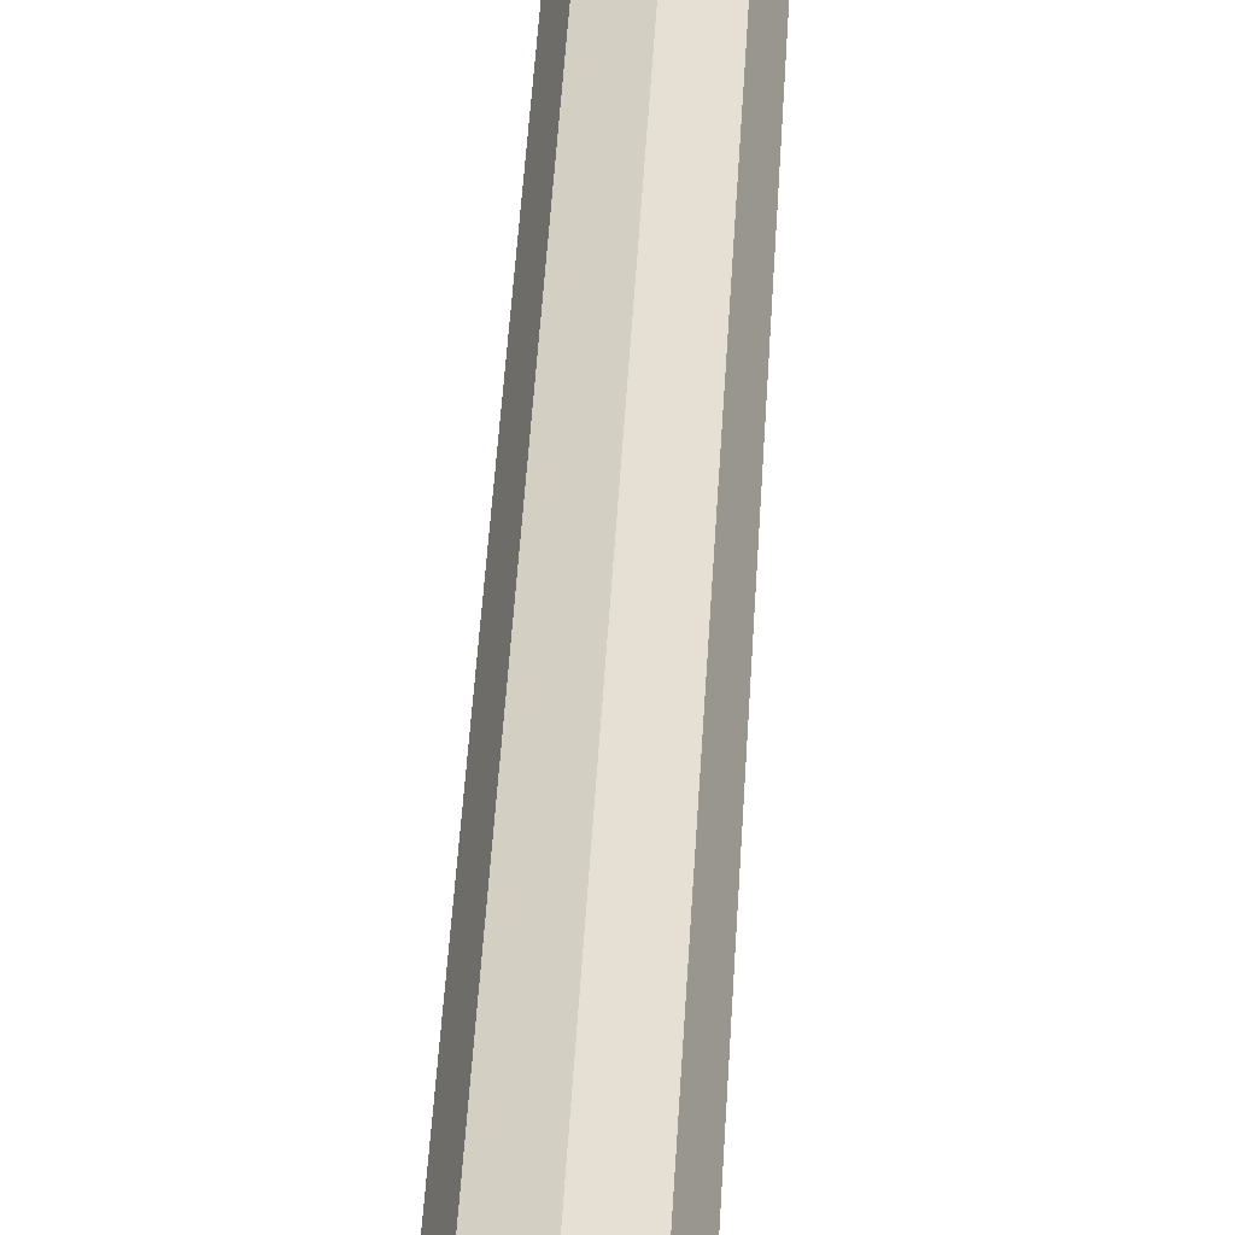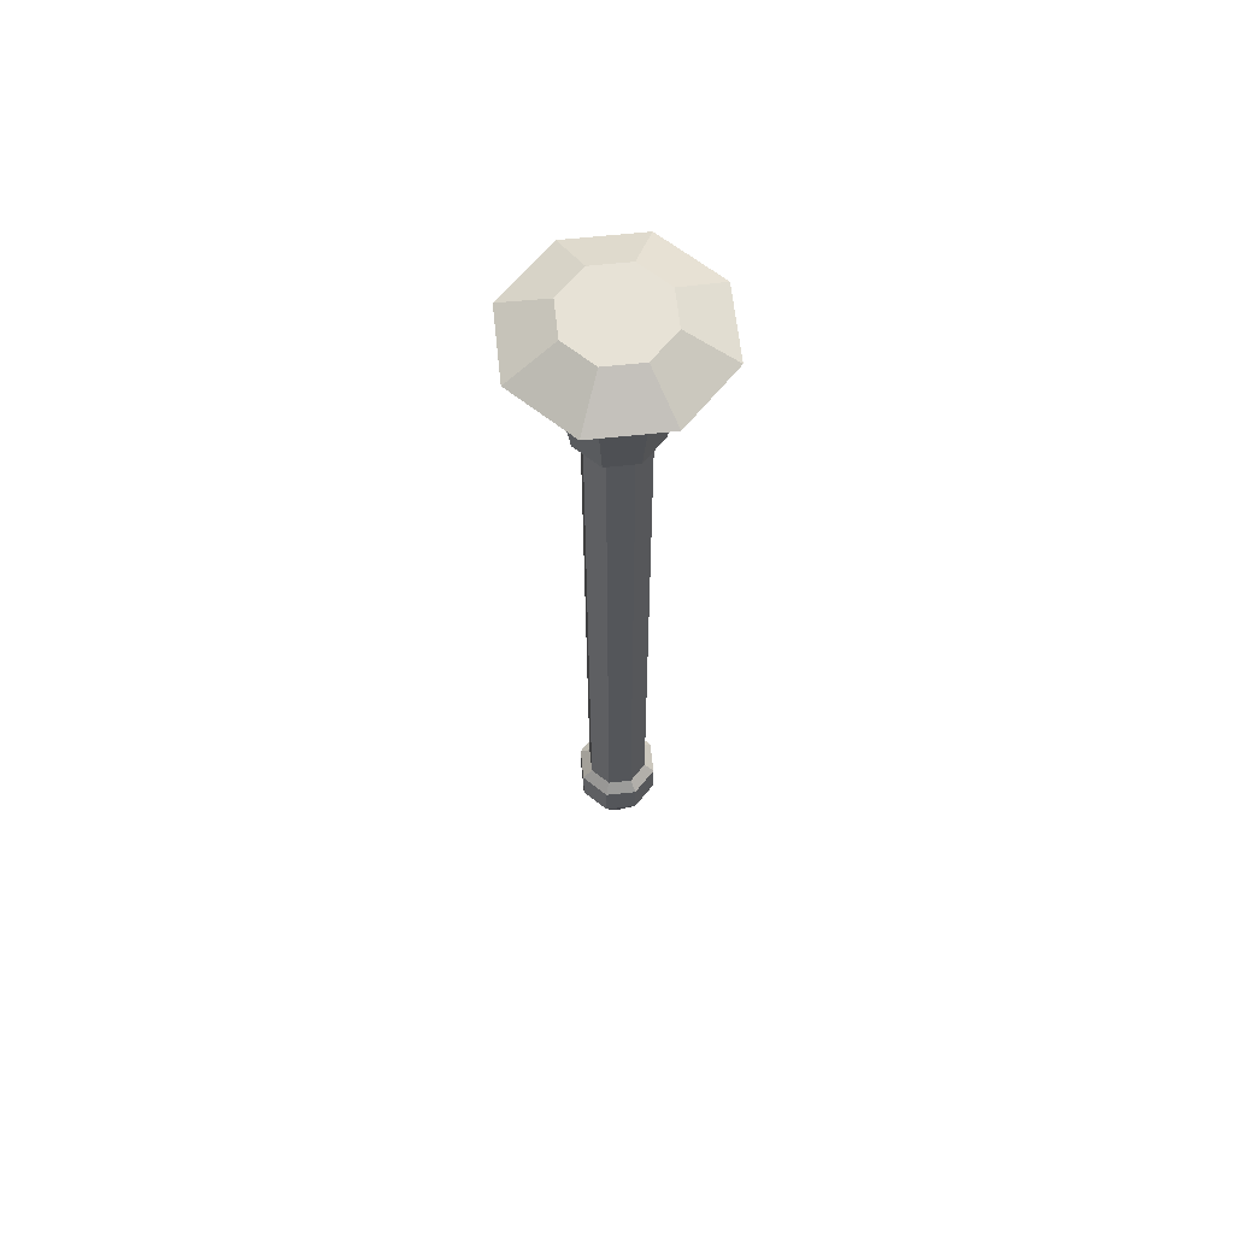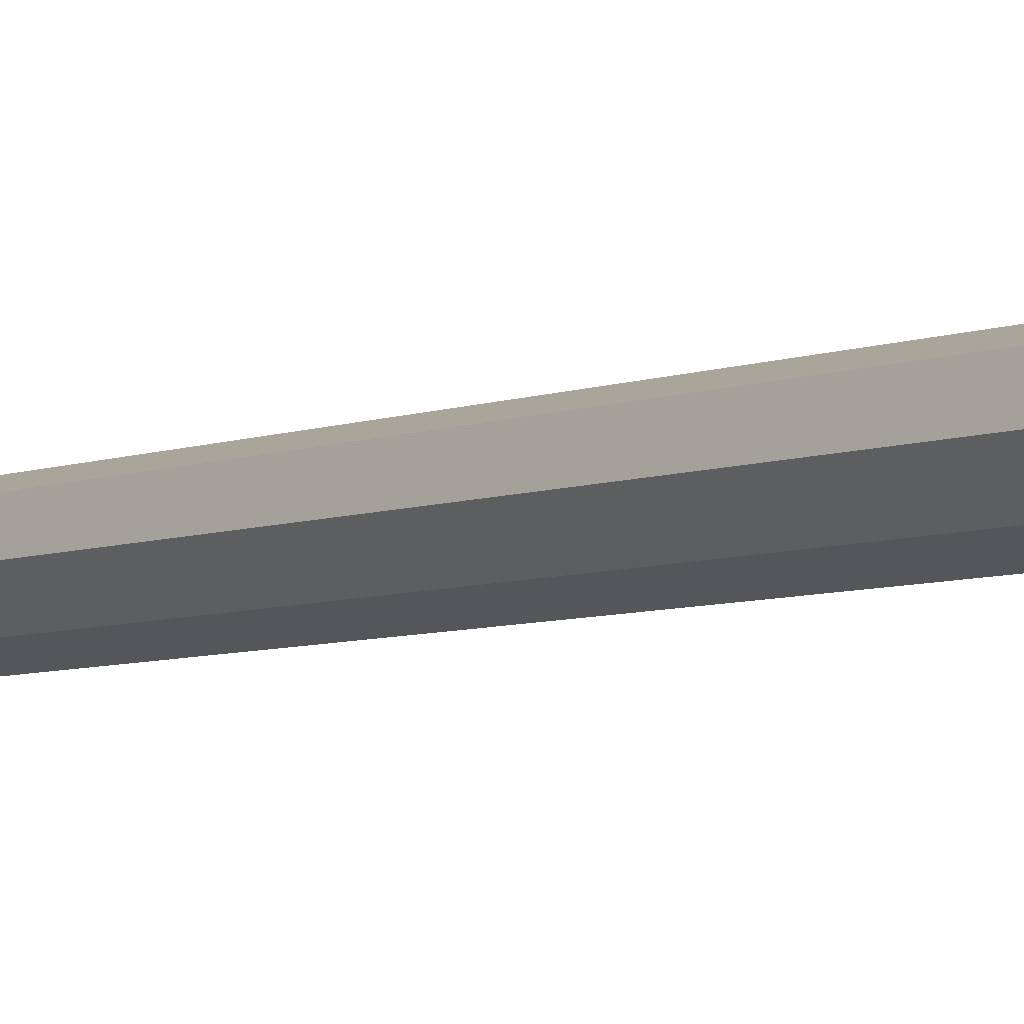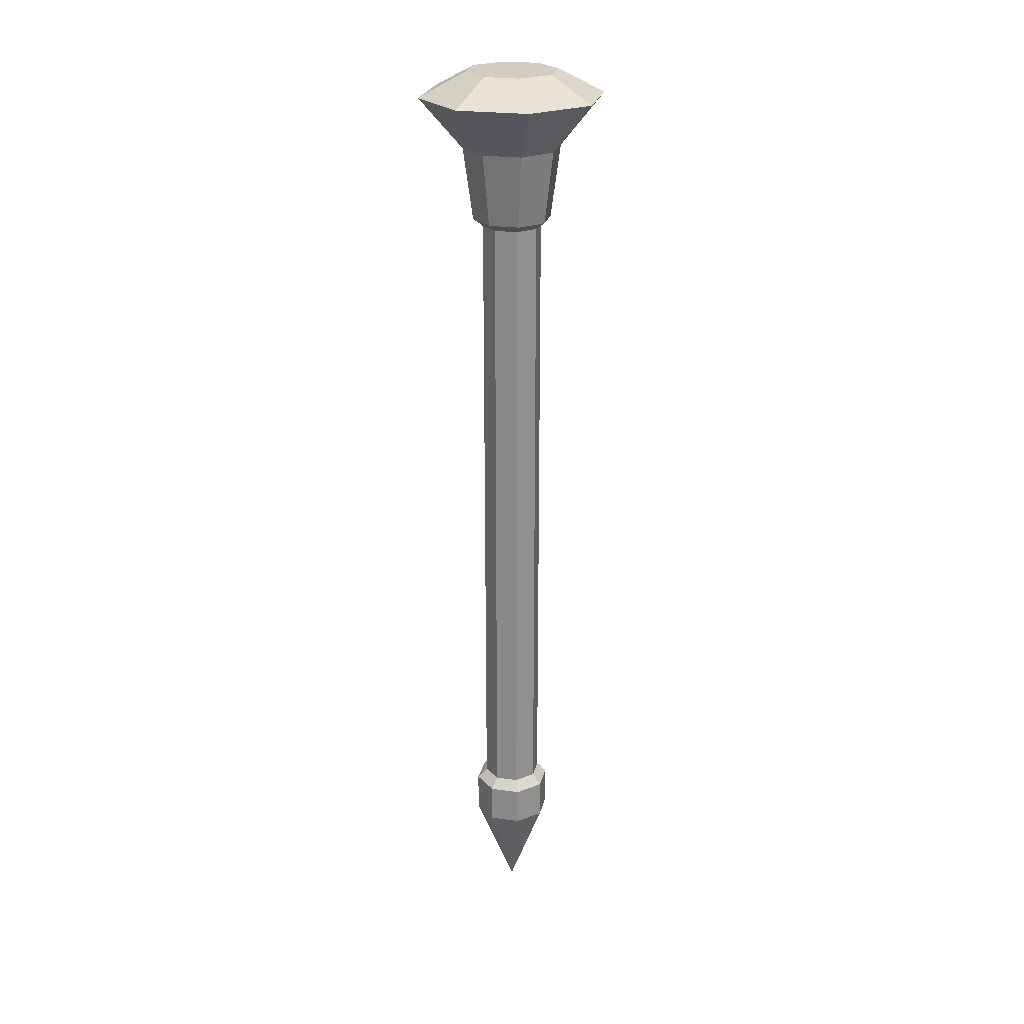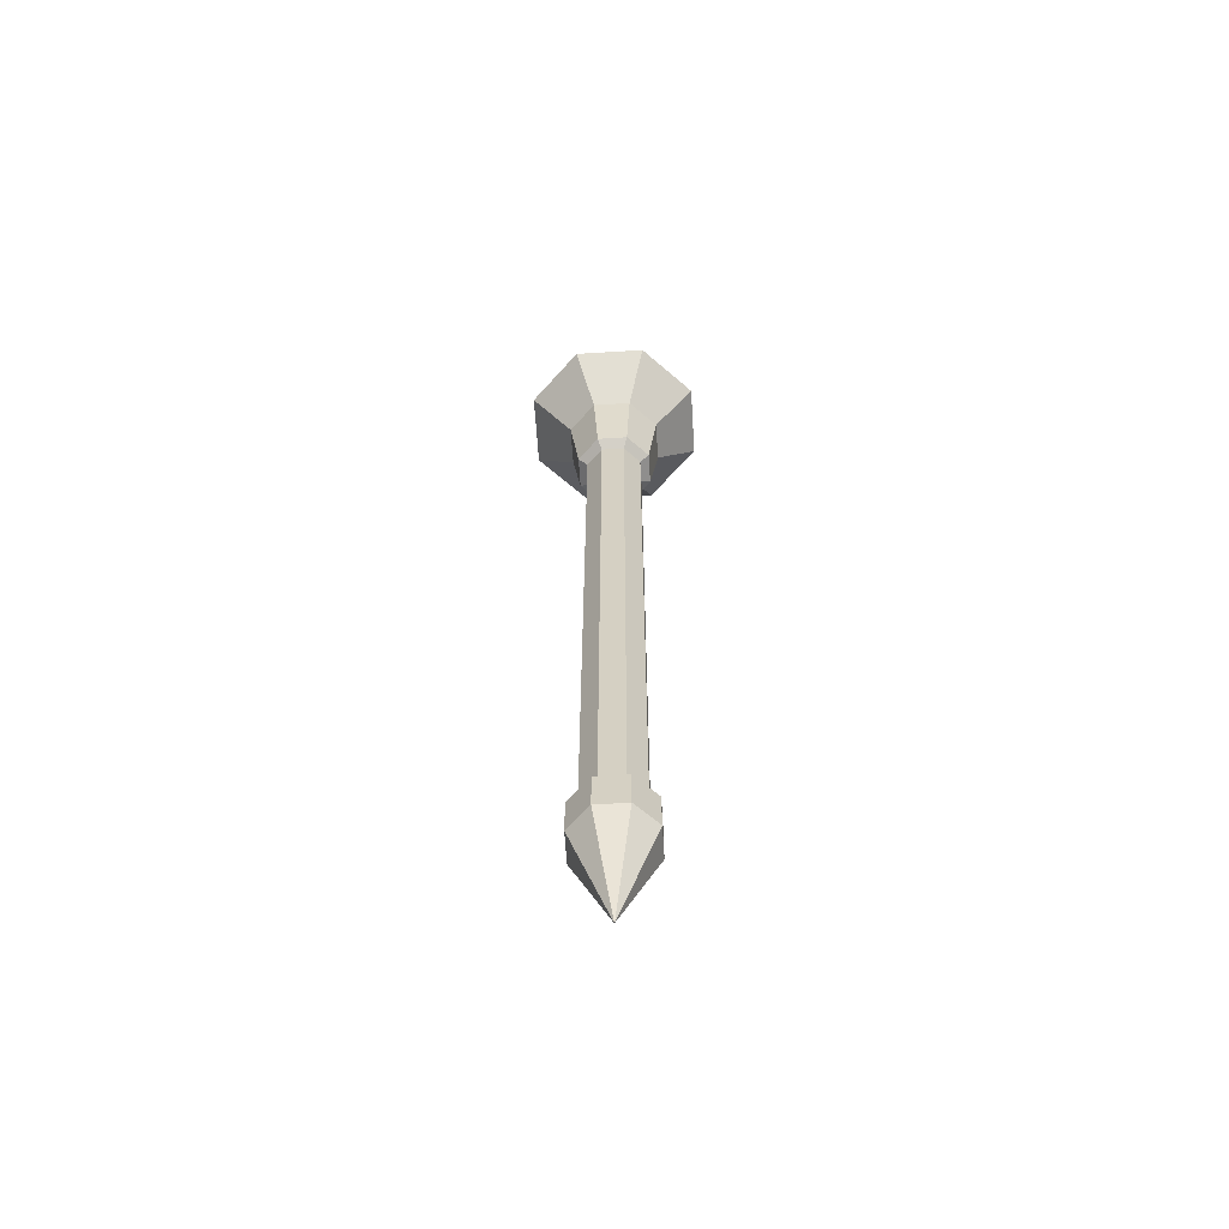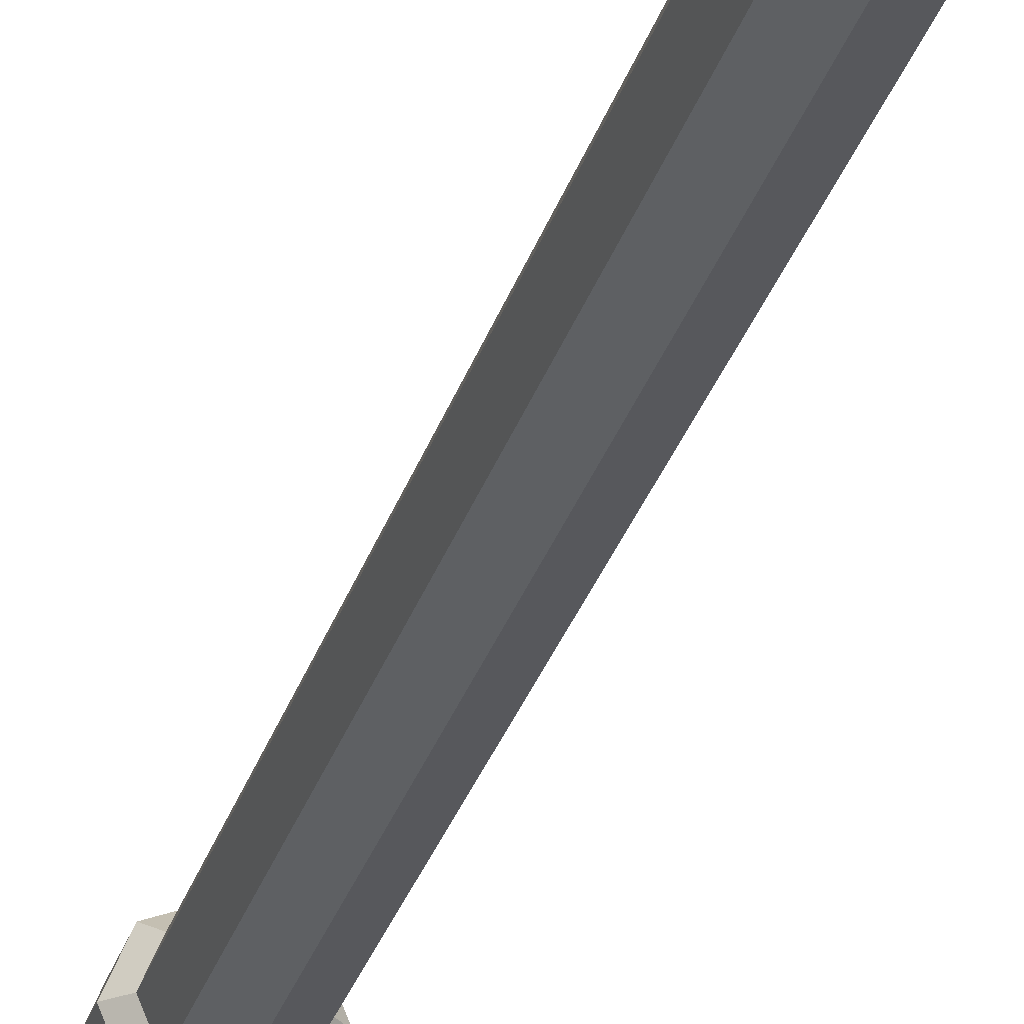
<metadata>
{"format":"obj","ext":"obj","renderer":"f3d","projection":"perspective","resolution":1024,"background":"white","views":[{"elev":37.8,"azim":2.7,"up":"+Z"},{"elev":63.3,"azim":16.3,"up":"+Y"},{"elev":-4.7,"azim":146.6,"up":"+Z"},{"elev":24.4,"azim":-9.9,"up":"+Y"},{"elev":-62.6,"azim":116.1,"up":"+Y"},{"elev":-28.1,"azim":165.0,"up":"+Z"}]}
</metadata>
<code>
g Caps
v 0.484 0.1251 0.5146
v 0.4723 0.1251 0.4864
v 0.5123 0.02514 0.4864
v 0.5123 0.02514 0.4864
v 0.5523 0.1251 0.4864
v 0.4723 0.1251 0.4864
v 0.5123 0.02514 0.4864
v 0.5406 0.1251 0.4581
v 0.484 0.1251 0.4581
v 0.5406 0.1251 0.5146
v 0.5123 0.02514 0.4864
v 0.5523 0.1251 0.4864
v 0.5406 0.1251 0.5146
v 0.5123 0.1251 0.5264
v 0.5123 0.02514 0.4864
v 0.5123 0.02514 0.4864
v 0.5123 0.1251 0.4464
v 0.5123 0.1251 0.5264
v 0.5123 0.02514 0.4864
v 0.484 0.1251 0.4581
v 0.484 0.1251 0.5146
v 0.5406 0.1251 0.4581
v 0.5123 0.02514 0.4864
v 0.5123 0.1251 0.4464
v 0.5406 0.1651 0.5146
v 0.5335 0.1751 0.5076
v 0.5423 0.1751 0.4864
v 0.5523 0.1651 0.4864
v 0.5123 0.1651 0.5264
v 0.5123 0.1751 0.5164
v 0.5335 0.1751 0.5076
v 0.5406 0.1651 0.5146
v 0.484 0.1651 0.5146
v 0.4911 0.1751 0.5076
v 0.5123 0.1751 0.5164
v 0.5123 0.1651 0.5264
v 0.4723 0.1651 0.4864
v 0.4823 0.1751 0.4864
v 0.4911 0.1751 0.5076
v 0.484 0.1651 0.5146
v 0.5523 0.1651 0.4864
v 0.5423 0.1751 0.4864
v 0.5335 0.1751 0.4651
v 0.5406 0.1651 0.4581
v 0.5406 0.1651 0.4581
v 0.5335 0.1751 0.4651
v 0.5123 0.1751 0.4564
v 0.5123 0.1651 0.4464
v 0.5123 0.1651 0.4464
v 0.5123 0.1751 0.4564
v 0.4911 0.1751 0.4651
v 0.484 0.1651 0.4581
v 0.484 0.1651 0.4581
v 0.4911 0.1751 0.4651
v 0.4823 0.1751 0.4864
v 0.4723 0.1651 0.4864
v 0.5123 0.1251 0.5264
v 0.5123 0.1651 0.5264
v 0.5406 0.1651 0.5146
v 0.5406 0.1251 0.5146
v 0.5406 0.1251 0.5146
v 0.5406 0.1651 0.5146
v 0.5523 0.1651 0.4864
v 0.5523 0.1251 0.4864
v 0.5406 0.1251 0.4581
v 0.5406 0.1651 0.4581
v 0.5123 0.1651 0.4464
v 0.5123 0.1251 0.4464
v 0.5123 0.1251 0.4464
v 0.5123 0.1651 0.4464
v 0.484 0.1651 0.4581
v 0.484 0.1251 0.4581
v 0.484 0.1251 0.4581
v 0.484 0.1651 0.4581
v 0.4723 0.1651 0.4864
v 0.4723 0.1251 0.4864
v 0.5523 0.1251 0.4864
v 0.5523 0.1651 0.4864
v 0.5406 0.1651 0.4581
v 0.5406 0.1251 0.4581
v 0.4723 0.1251 0.4864
v 0.4723 0.1651 0.4864
v 0.484 0.1651 0.5146
v 0.484 0.1251 0.5146
v 0.484 0.1251 0.5146
v 0.484 0.1651 0.5146
v 0.5123 0.1651 0.5264
v 0.5123 0.1251 0.5264
v 0.5123 0.8251 0.4564
v 0.5123 0.8325 0.4464
v 0.484 0.8325 0.4581
v 0.4911 0.8251 0.4651
v 0.4911 0.8251 0.4651
v 0.484 0.8325 0.4581
v 0.4723 0.8325 0.4864
v 0.4823 0.8251 0.4864
v 0.5335 0.8251 0.4651
v 0.5406 0.8325 0.4581
v 0.5123 0.8325 0.4464
v 0.5123 0.8251 0.4564
v 0.5423 0.8251 0.4864
v 0.5523 0.8325 0.4864
v 0.5406 0.8325 0.4581
v 0.5335 0.8251 0.4651
v 0.4823 0.8251 0.4864
v 0.4723 0.8325 0.4864
v 0.484 0.8325 0.5146
v 0.4911 0.8251 0.5076
v 0.4911 0.8251 0.5076
v 0.484 0.8325 0.5146
v 0.5123 0.8325 0.5264
v 0.5123 0.8251 0.5164
v 0.5123 0.8251 0.5164
v 0.5123 0.8325 0.5264
v 0.5406 0.8325 0.5146
v 0.5335 0.8251 0.5076
v 0.5335 0.8251 0.5076
v 0.5406 0.8325 0.5146
v 0.5523 0.8325 0.4864
v 0.5423 0.8251 0.4864
v 0.5123 0.8325 0.4464
v 0.5123 0.9051 0.4364
v 0.4769 0.9051 0.451
v 0.484 0.8325 0.4581
v 0.484 0.8325 0.4581
v 0.4769 0.9051 0.451
v 0.4623 0.9051 0.4864
v 0.4723 0.8325 0.4864
v 0.4723 0.8325 0.4864
v 0.4623 0.9051 0.4864
v 0.4769 0.9051 0.5217
v 0.484 0.8325 0.5146
v 0.484 0.8325 0.5146
v 0.4769 0.9051 0.5217
v 0.5123 0.9051 0.5364
v 0.5123 0.8325 0.5264
v 0.5523 0.8325 0.4864
v 0.5623 0.9051 0.4864
v 0.5476 0.9051 0.451
v 0.5406 0.8325 0.4581
v 0.5406 0.8325 0.4581
v 0.5476 0.9051 0.451
v 0.5123 0.9051 0.4364
v 0.5123 0.8325 0.4464
v 0.5123 0.8325 0.5264
v 0.5123 0.9051 0.5364
v 0.5476 0.9051 0.5217
v 0.5406 0.8325 0.5146
v 0.5406 0.8325 0.5146
v 0.5476 0.9051 0.5217
v 0.5623 0.9051 0.4864
v 0.5523 0.8325 0.4864
f 1 2 3
f 8 5 4
f 6 9 7
f 12 10 11
f 13 14 15
f 20 17 16
f 18 21 19
f 24 22 23
f 25 27 26
f 25 28 27
f 29 32 30
f 30 32 31
f 33 35 34
f 33 36 35
f 37 40 38
f 38 40 39
f 41 44 42
f 42 44 43
f 45 47 46
f 45 48 47
f 49 52 50
f 50 52 51
f 53 55 54
f 53 56 55
f 57 60 59 58
f 61 64 63 62
f 65 68 67 66
f 69 72 71 70
f 73 76 75 74
f 77 80 79 78
f 81 84 83 82
f 85 88 87 86
f 89 92 91
f 89 91 90
f 93 96 94
f 96 95 94
f 97 100 98
f 100 99 98
f 101 104 103
f 101 103 102
f 105 108 107
f 105 107 106
f 109 112 110
f 112 111 110
f 113 116 115
f 113 115 114
f 117 120 118
f 120 119 118
f 121 124 123 122
f 125 128 127 126
f 132 131 130 129
f 136 135 134 133
f 137 140 139 138
f 141 144 143 142
f 145 148 147 146
f 149 152 151 150
g Gem
v 0.5454 0.9806 0.4532
v 0.5592 0.9806 0.4864
v 0.5454 0.9806 0.5195
v 0.5123 0.9806 0.4395
v 0.5123 0.9806 0.4864
v 0.5123 0.9806 0.5332
v 0.4791 0.9806 0.4532
v 0.4654 0.9806 0.4864
v 0.4791 0.9806 0.5195
v 0.606 0.9563 0.4864
v 0.5786 0.9563 0.5526
v 0.5324 0.8701 0.4864
v 0.5265 0.8701 0.5006
v 0.5786 0.9563 0.4201
v 0.606 0.9563 0.4864
v 0.5324 0.8701 0.4864
v 0.5265 0.8701 0.4721
v 0.446 0.9563 0.4201
v 0.5123 0.9563 0.3926
v 0.5123 0.8701 0.4663
v 0.4981 0.8701 0.4721
v 0.4185 0.9563 0.4864
v 0.446 0.9563 0.4201
v 0.4981 0.8701 0.4721
v 0.4922 0.8701 0.4864
v 0.446 0.9563 0.5526
v 0.4185 0.9563 0.4864
v 0.4981 0.8701 0.5006
v 0.4922 0.8701 0.4864
v 0.5123 0.9563 0.5801
v 0.446 0.9563 0.5526
v 0.5123 0.8701 0.5064
v 0.4981 0.8701 0.5006
v 0.5786 0.9563 0.5526
v 0.5123 0.9563 0.5801
v 0.5265 0.8701 0.5006
v 0.5123 0.8701 0.5064
v 0.5123 0.9563 0.3926
v 0.5786 0.9563 0.4201
v 0.5265 0.8701 0.4721
v 0.5123 0.8701 0.4663
v 0.446 0.9563 0.4201
v 0.4791 0.9806 0.4532
v 0.4654 0.9806 0.4864
v 0.4185 0.9563 0.4864
v 0.4185 0.9563 0.4864
v 0.4654 0.9806 0.4864
v 0.4791 0.9806 0.5195
v 0.446 0.9563 0.5526
v 0.446 0.9563 0.5526
v 0.4791 0.9806 0.5195
v 0.5123 0.9806 0.5332
v 0.5123 0.9563 0.5801
v 0.606 0.9563 0.4864
v 0.5592 0.9806 0.4864
v 0.5454 0.9806 0.4532
v 0.5786 0.9563 0.4201
v 0.5786 0.9563 0.4201
v 0.5454 0.9806 0.4532
v 0.5123 0.9806 0.4395
v 0.5123 0.9563 0.3926
v 0.5786 0.9563 0.5526
v 0.5454 0.9806 0.5195
v 0.5592 0.9806 0.4864
v 0.606 0.9563 0.4864
v 0.5592 0.9806 0.4864
v 0.5123 0.9563 0.3926
v 0.5123 0.9806 0.4395
v 0.4791 0.9806 0.4532
v 0.446 0.9563 0.4201
v 0.5123 0.9563 0.5801
v 0.5123 0.9806 0.5332
v 0.5454 0.9806 0.5195
v 0.5786 0.9563 0.5526
f 157 160 161 158
f 155 154 157 158
f 153 156 157 154
f 159 160 157 156
f 164 162 163 165
f 166 167 168 169
f 170 171 172 173
f 177 174 175 176
f 178 179 181 180
f 184 182 183 185
f 189 188 186 187
f 193 190 191 192
f 194 197 196 195
f 198 201 200 199
f 202 205 204 203
f 206 209 208 207
f 210 213 212 211
f 214 218 215
f 214 217 216
f 219 222 221 220
f 223 226 225 224
g Shaft
v 0.5123 0.1751 0.5164
v 0.5123 0.8251 0.5164
v 0.5335 0.8251 0.5076
v 0.5335 0.1751 0.5076
v 0.5335 0.1751 0.4651
v 0.5335 0.8251 0.4651
v 0.5123 0.8251 0.4564
v 0.5123 0.1751 0.4564
v 0.5423 0.1751 0.4864
v 0.5423 0.8251 0.4864
v 0.5335 0.8251 0.4651
v 0.5335 0.1751 0.4651
v 0.5123 0.1751 0.4564
v 0.5123 0.8251 0.4564
v 0.4911 0.8251 0.4651
v 0.4911 0.1751 0.4651
v 0.4911 0.1751 0.4651
v 0.4911 0.8251 0.4651
v 0.4823 0.8251 0.4864
v 0.4823 0.1751 0.4864
v 0.4911 0.1751 0.5076
v 0.4911 0.8251 0.5076
v 0.5123 0.8251 0.5164
v 0.5123 0.1751 0.5164
v 0.4823 0.1751 0.4864
v 0.4823 0.8251 0.4864
v 0.4911 0.8251 0.5076
v 0.4911 0.1751 0.5076
v 0.5335 0.1751 0.5076
v 0.5335 0.8251 0.5076
v 0.5423 0.8251 0.4864
v 0.5423 0.1751 0.4864
f 229 228 227 230
f 233 232 231 234
f 237 236 235 238
f 241 240 239 242
f 245 244 243 246
f 249 248 247 250
f 253 252 251 254
f 257 256 255 258

</code>
